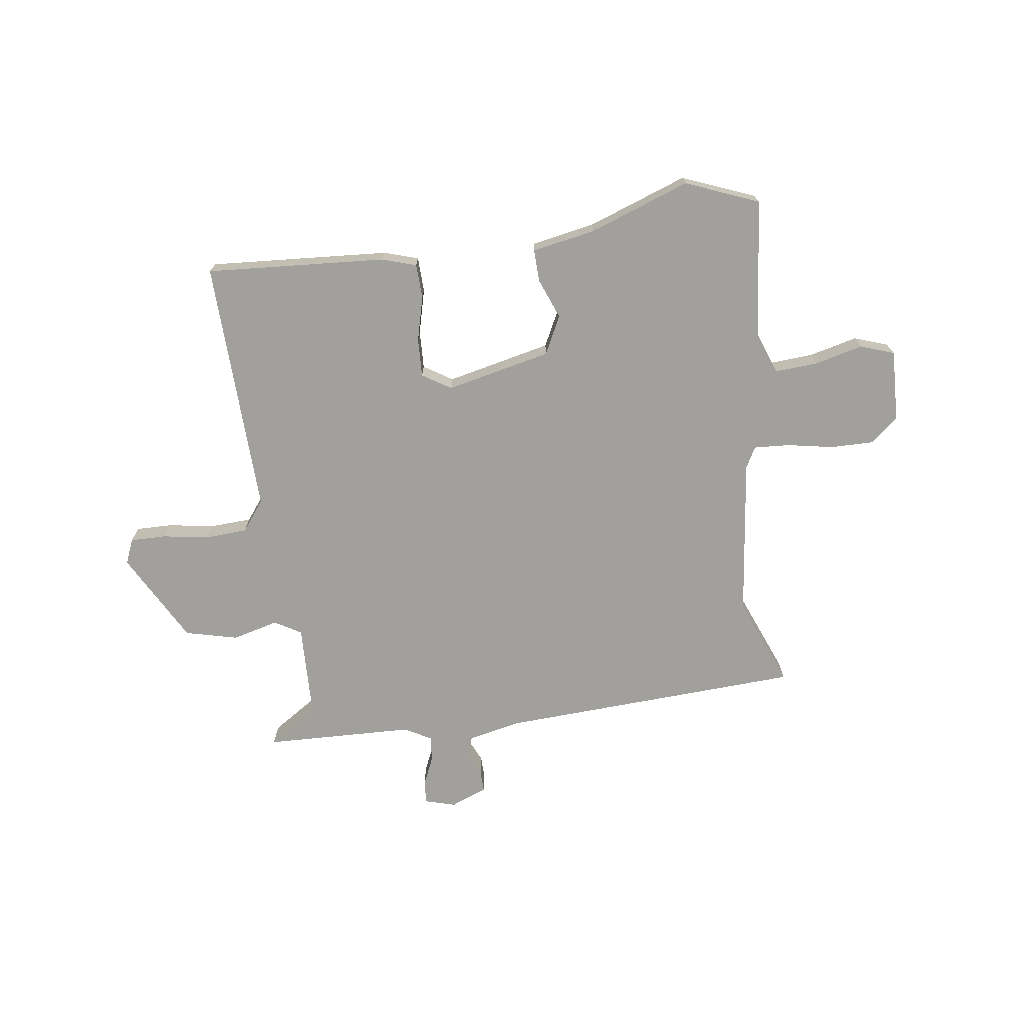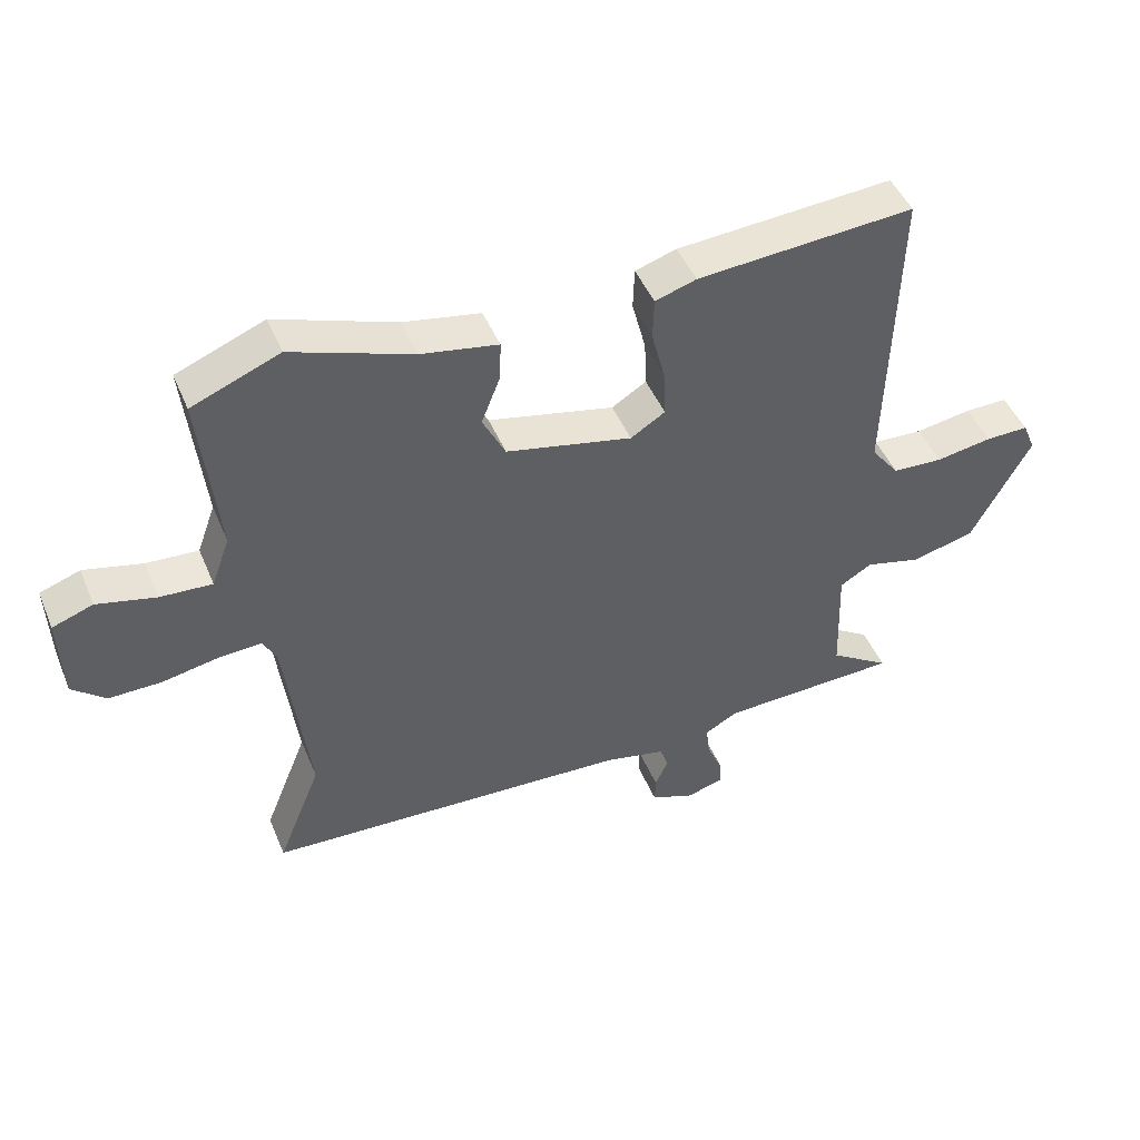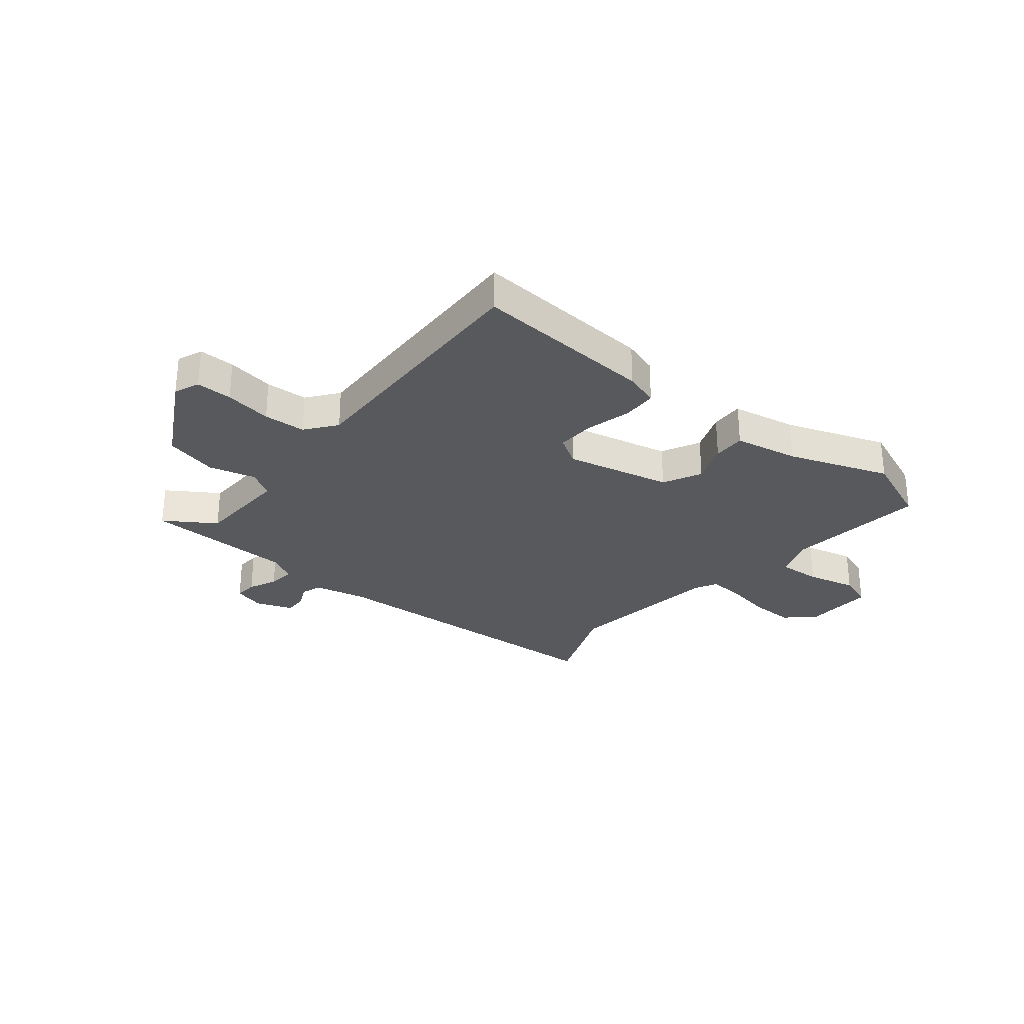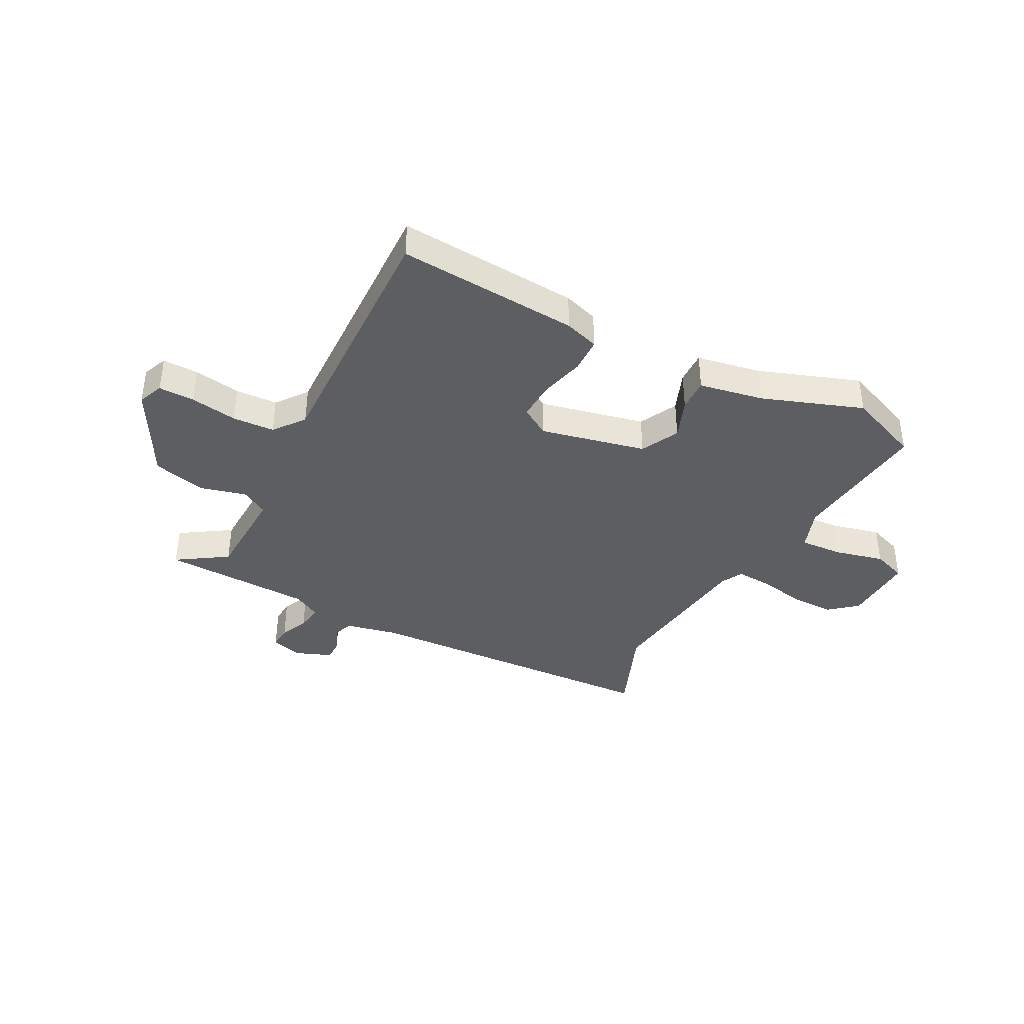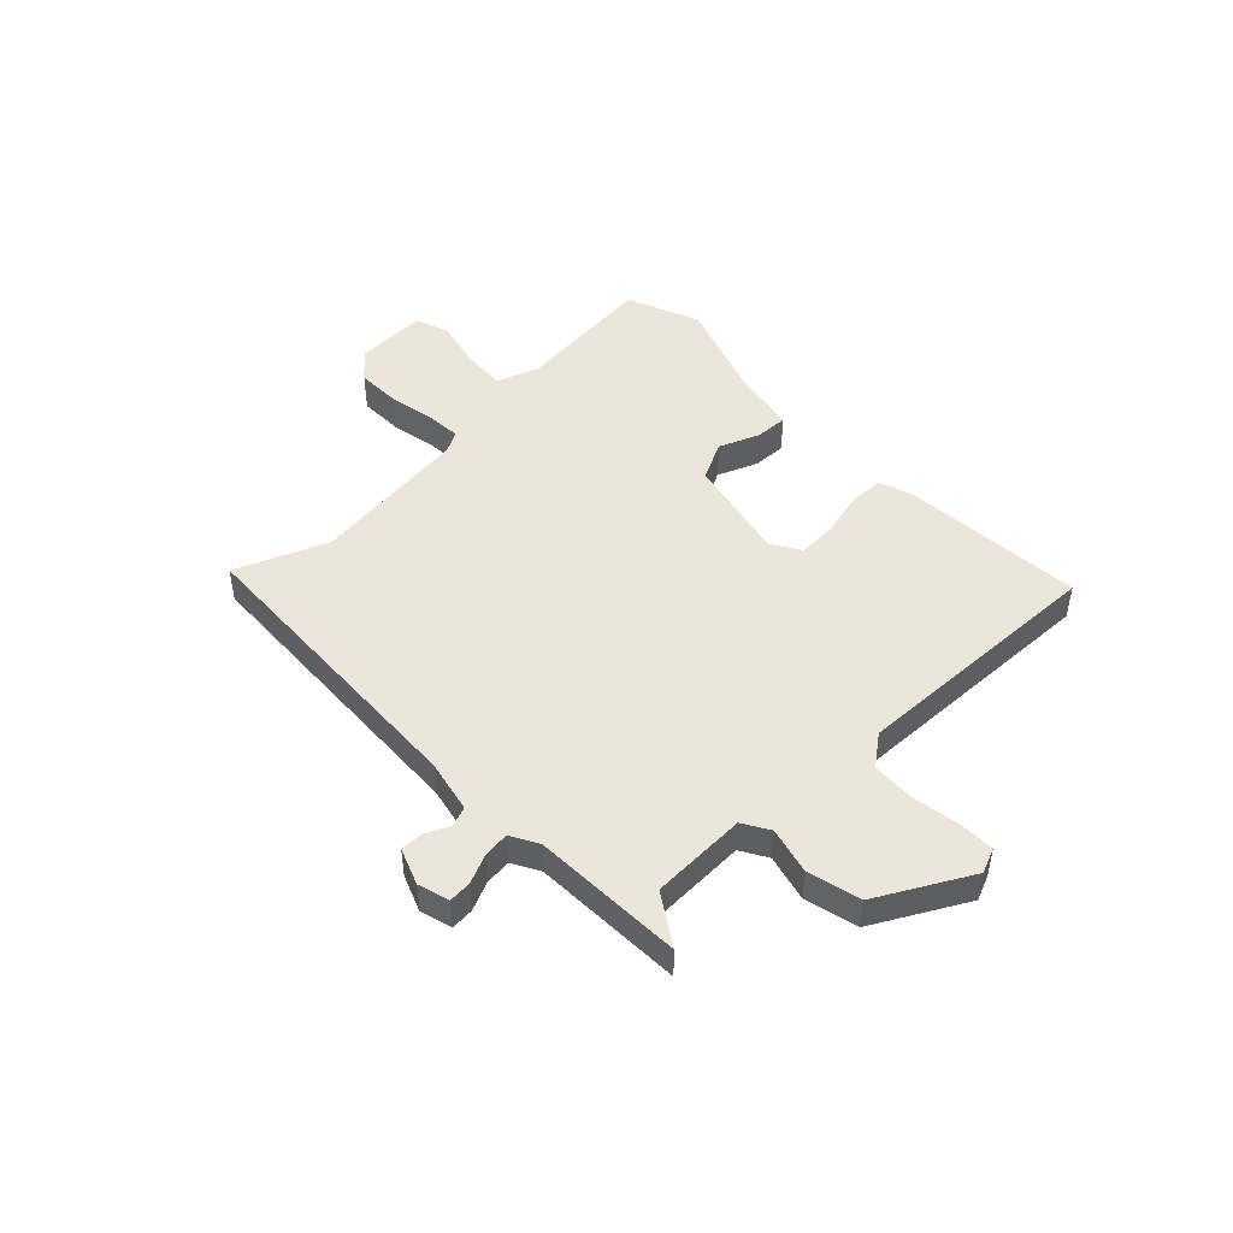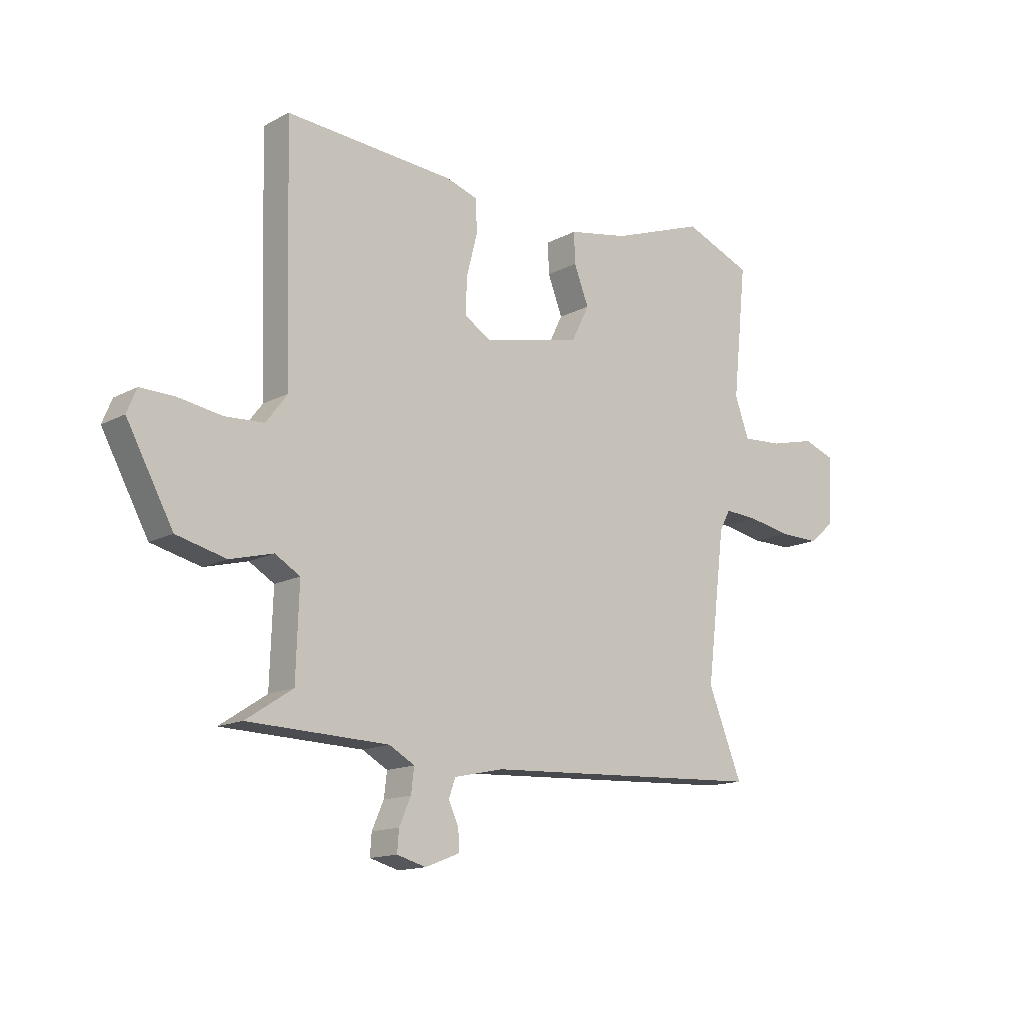
<metadata>
{"format":"obj","ext":"obj","renderer":"f3d","projection":"perspective","resolution":1024,"background":"white","views":[{"elev":-71.7,"azim":7.9,"up":"+Y"},{"elev":46.8,"azim":157.9,"up":"+Z"},{"elev":-29.1,"azim":-39.2,"up":"+Y"},{"elev":-39.0,"azim":-27.7,"up":"+Y"},{"elev":47.3,"azim":-133.9,"up":"+Y"},{"elev":-14.3,"azim":-40.8,"up":"+Z"}]}
</metadata>
<code>
v 0.433 0.07 -0.334
v 0.5 0.07 -0.501
v -0.061 0.07 -0.529
v -0.157 0.07 -0.55
v -0.17 0.07 -0.587
v -0.15 0.07 -0.631
v -0.149 0.07 -0.671
v -0.216 0.07 -0.697
v -0.273 0.07 -0.681
v -0.27 0.07 -0.639
v -0.247 0.07 -0.587
v -0.241 0.07 -0.539
v -0.291 0.07 -0.511
v -0.567 0.07 -0.502
v -0.475 0.07 -0.442
v -0.469 0.07 -0.267
v -0.518 0.07 -0.238
v -0.603 0.07 -0.26
v -0.7 0.07 -0.236
v -0.791 0.07 -0.069
v -0.772 0.07 -0.023
v -0.706 0.07 -0.024
v -0.62 0.07 -0.038
v -0.543 0.07 -0.034
v -0.5 0.07 0.022
v -0.514 0.07 0.494
v -0.182 0.07 0.471
v -0.119 0.07 0.451
v -0.117 0.07 0.387
v -0.138 0.07 0.305
v -0.141 0.07 0.234
v -0.088 0.07 0.201
v 0.105 0.07 0.244
v 0.14 0.07 0.314
v 0.111 0.07 0.388
v 0.109 0.07 0.448
v 0.227 0.07 0.47
v 0.411 0.07 0.536
v 0.545 0.07 0.482
v 0.518 0.07 0.224
v 0.546 0.07 0.147
v 0.625 0.07 0.152
v 0.715 0.07 0.174
v 0.777 0.07 0.152
v 0.772 0.07 0.02
v 0.721 0.07 -0.023
v 0.641 0.07 -0.022
v 0.556 0.07 -0.006
v 0.49 0.07 -0.002
v 0.469 0.07 -0.041
v 0.433 0 -0.334
v 0.5 0 -0.501
v -0.061 0 -0.529
v -0.157 0 -0.55
v -0.17 0 -0.587
v -0.15 0 -0.631
v -0.149 0 -0.671
v -0.216 0 -0.697
v -0.273 0 -0.681
v -0.27 0 -0.639
v -0.247 0 -0.587
v -0.241 0 -0.539
v -0.291 0 -0.511
v -0.567 0 -0.502
v -0.475 0 -0.442
v -0.469 0 -0.267
v -0.518 0 -0.238
v -0.603 0 -0.26
v -0.7 0 -0.236
v -0.791 0 -0.069
v -0.772 0 -0.023
v -0.706 0 -0.024
v -0.62 0 -0.038
v -0.543 0 -0.034
v -0.5 0 0.022
v -0.514 0 0.494
v -0.182 0 0.471
v -0.119 0 0.451
v -0.117 0 0.387
v -0.138 0 0.305
v -0.141 0 0.234
v -0.088 0 0.201
v 0.105 0 0.244
v 0.14 0 0.314
v 0.111 0 0.388
v 0.109 0 0.448
v 0.227 0 0.47
v 0.411 0 0.536
v 0.545 0 0.482
v 0.518 0 0.224
v 0.546 0 0.147
v 0.625 0 0.152
v 0.715 0 0.174
v 0.777 0 0.152
v 0.772 0 0.02
v 0.721 0 -0.023
v 0.641 0 -0.022
v 0.556 0 -0.006
v 0.49 0 -0.002
v 0.469 0 -0.041
f 45 46 47 48
f 45 48 49
f 42 43 44 45
f 41 42 45 49
f 40 41 49 50
f 37 38 39 40
f 34 35 36 37
f 33 34 37 40
f 32 33 40 50
f 27 28 29 30
f 25 26 27 30
f 24 25 30 31
f 20 21 22 23
f 20 23 24
f 17 18 19 20
f 16 17 20 24
f 13 14 15
f 13 15 16
f 12 13 16 24
f 8 9 10 11
f 8 11 12
f 5 6 7 8
f 4 5 8 12
f 3 4 12 24
f 1 2 3 24
f 32 50 1 24
f 24 31 32
f 98 97 96 95
f 99 98 95
f 95 94 93 92
f 99 95 92 91
f 100 99 91 90
f 90 89 88 87
f 87 86 85 84
f 90 87 84 83
f 100 90 83 82
f 80 79 78 77
f 80 77 76 75
f 81 80 75 74
f 73 72 71 70
f 74 73 70
f 70 69 68 67
f 74 70 67 66
f 65 64 63
f 66 65 63
f 74 66 63 62
f 61 60 59 58
f 62 61 58
f 58 57 56 55
f 62 58 55 54
f 74 62 54 53
f 74 53 52 51
f 74 51 100 82
f 82 81 74
f 1 51 52 2
f 2 52 53 3
f 3 53 54 4
f 4 54 55 5
f 5 55 56 6
f 6 56 57 7
f 7 57 58 8
f 8 58 59 9
f 9 59 60 10
f 10 60 61 11
f 11 61 62 12
f 12 62 63 13
f 13 63 64 14
f 14 64 65 15
f 15 65 66 16
f 16 66 67 17
f 17 67 68 18
f 18 68 69 19
f 19 69 70 20
f 20 70 71 21
f 21 71 72 22
f 22 72 73 23
f 23 73 74 24
f 24 74 75 25
f 25 75 76 26
f 26 76 77 27
f 27 77 78 28
f 28 78 79 29
f 29 79 80 30
f 30 80 81 31
f 31 81 82 32
f 32 82 83 33
f 33 83 84 34
f 34 84 85 35
f 35 85 86 36
f 36 86 87 37
f 37 87 88 38
f 38 88 89 39
f 39 89 90 40
f 40 90 91 41
f 41 91 92 42
f 42 92 93 43
f 43 93 94 44
f 44 94 95 45
f 45 95 96 46
f 46 96 97 47
f 47 97 98 48
f 48 98 99 49
f 49 99 100 50
f 50 100 51 1

</code>
